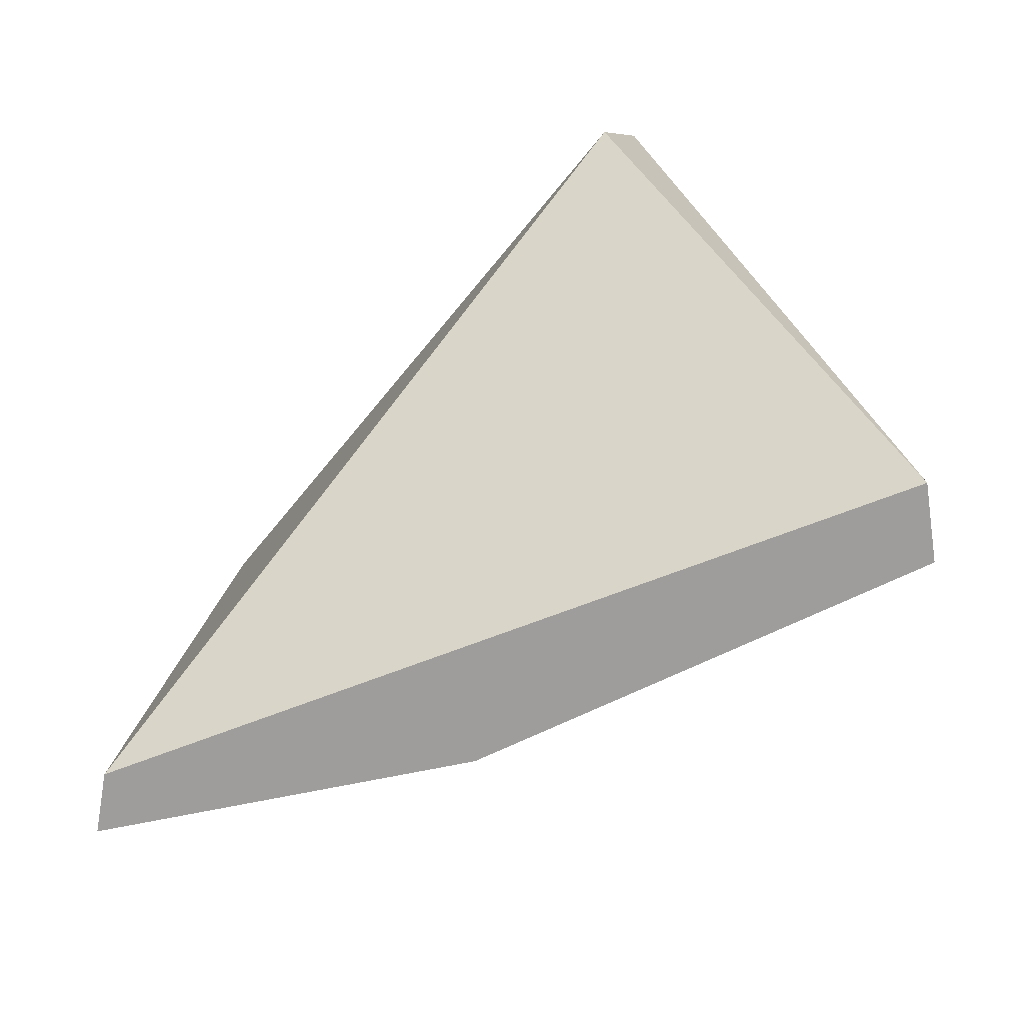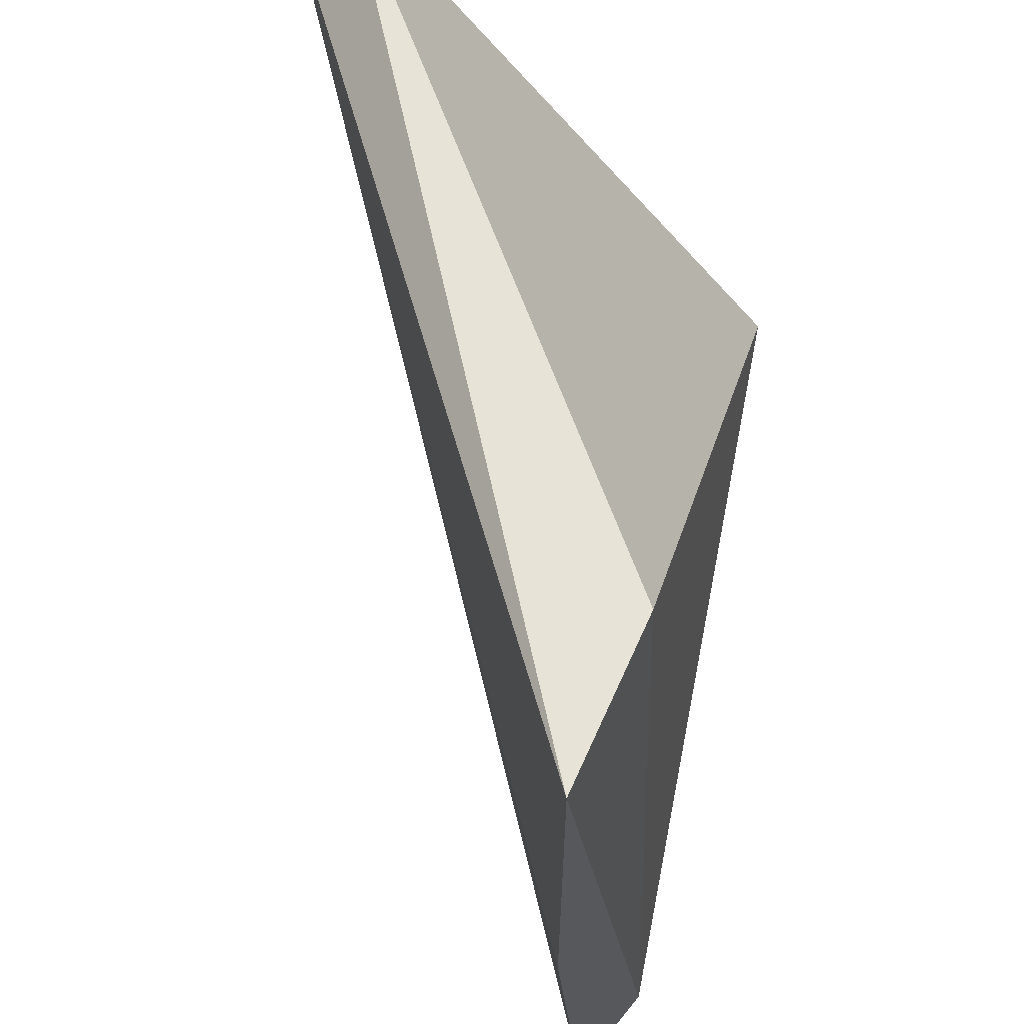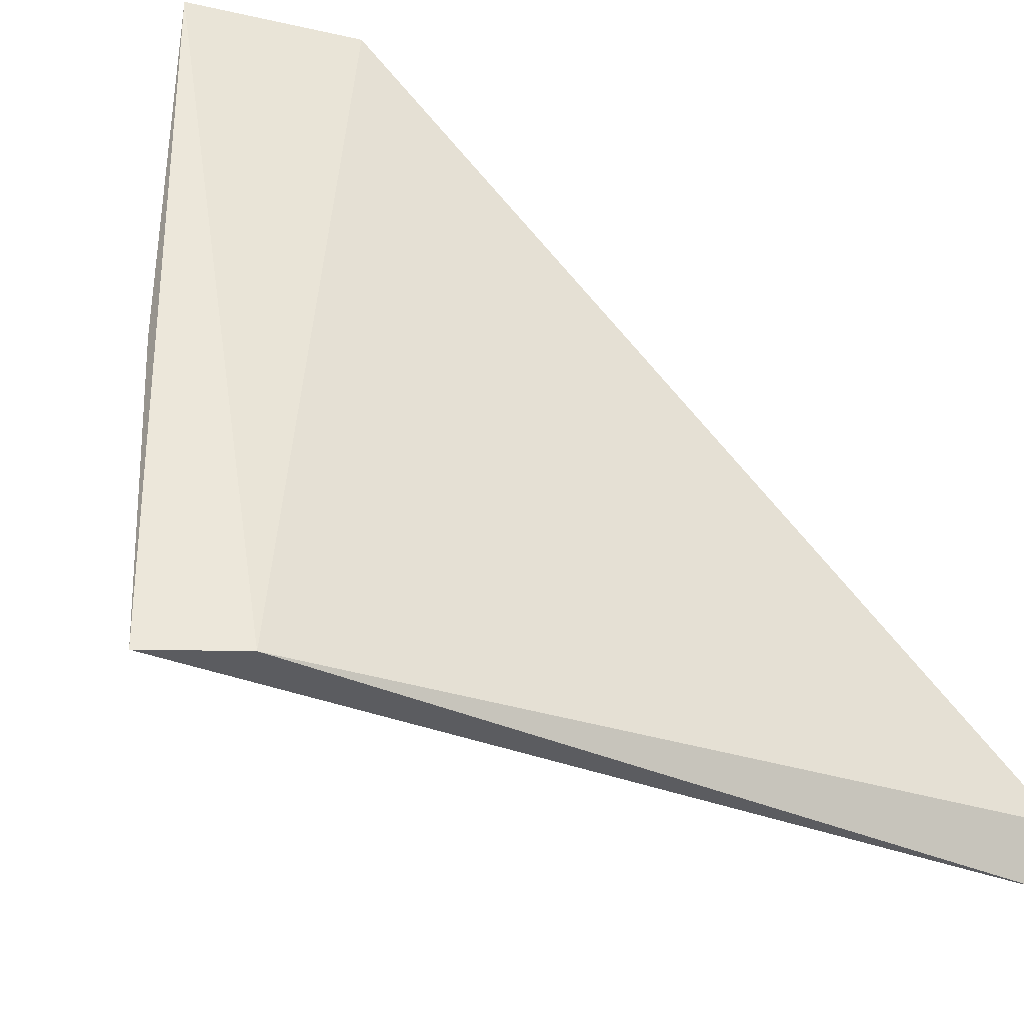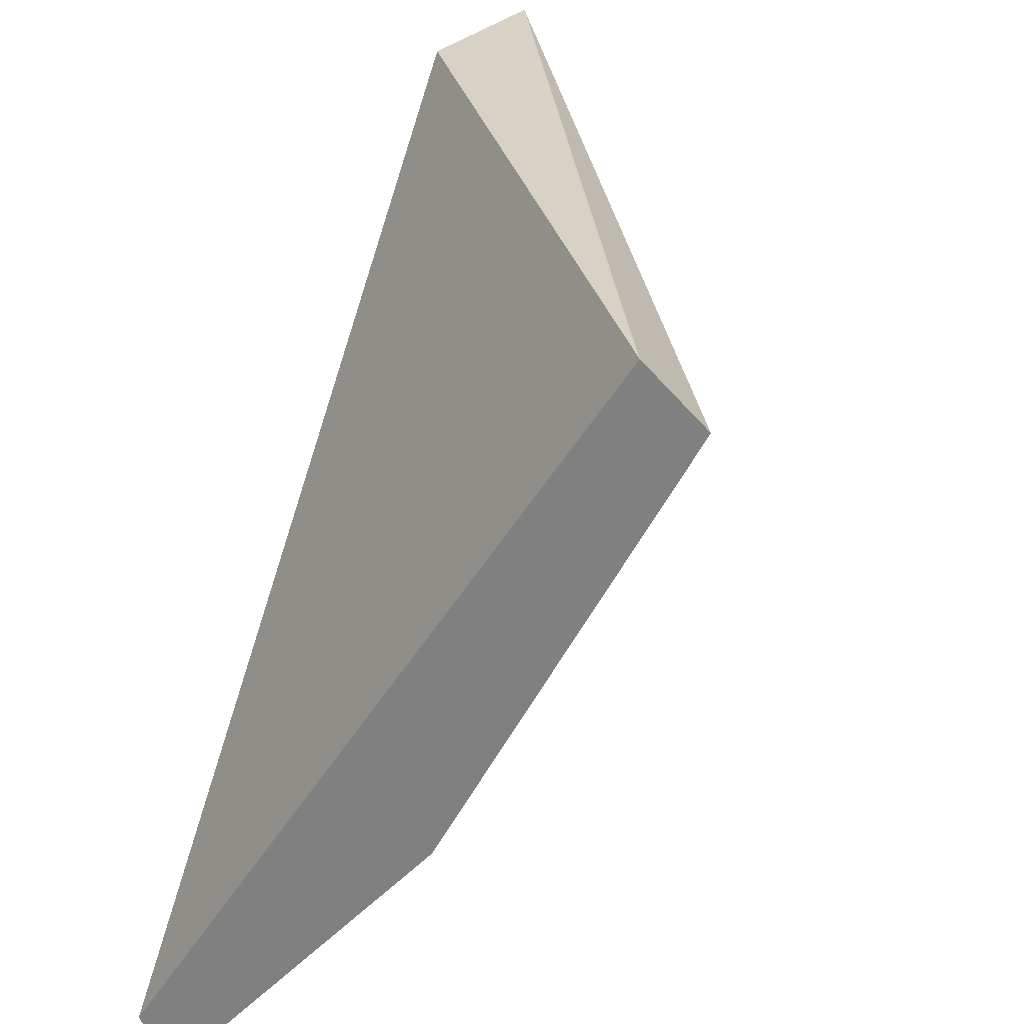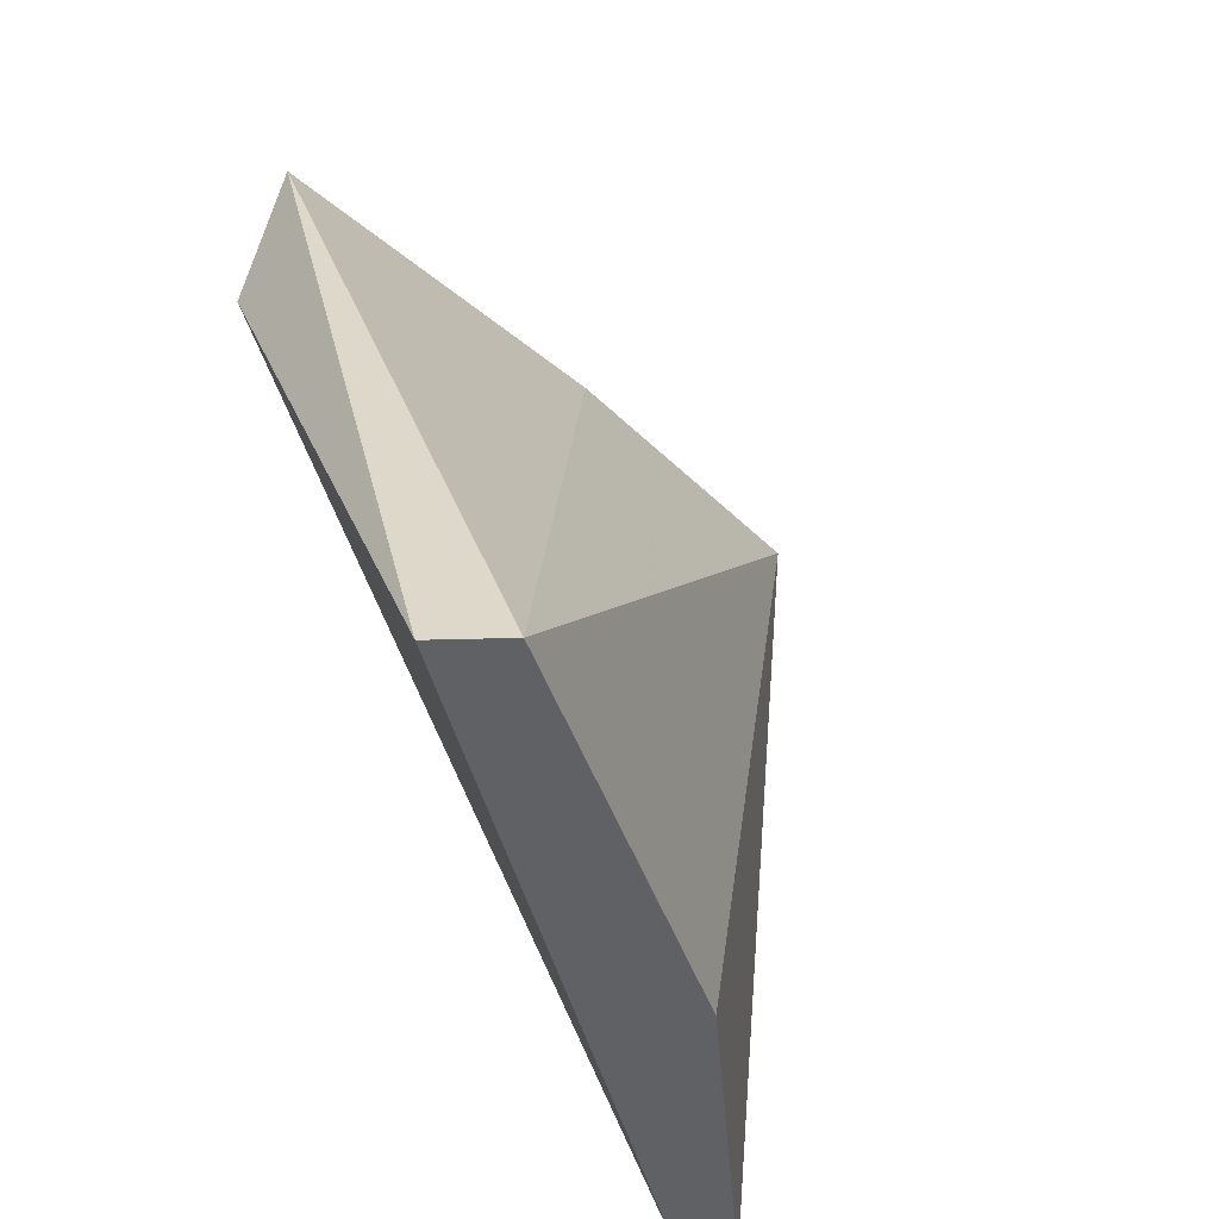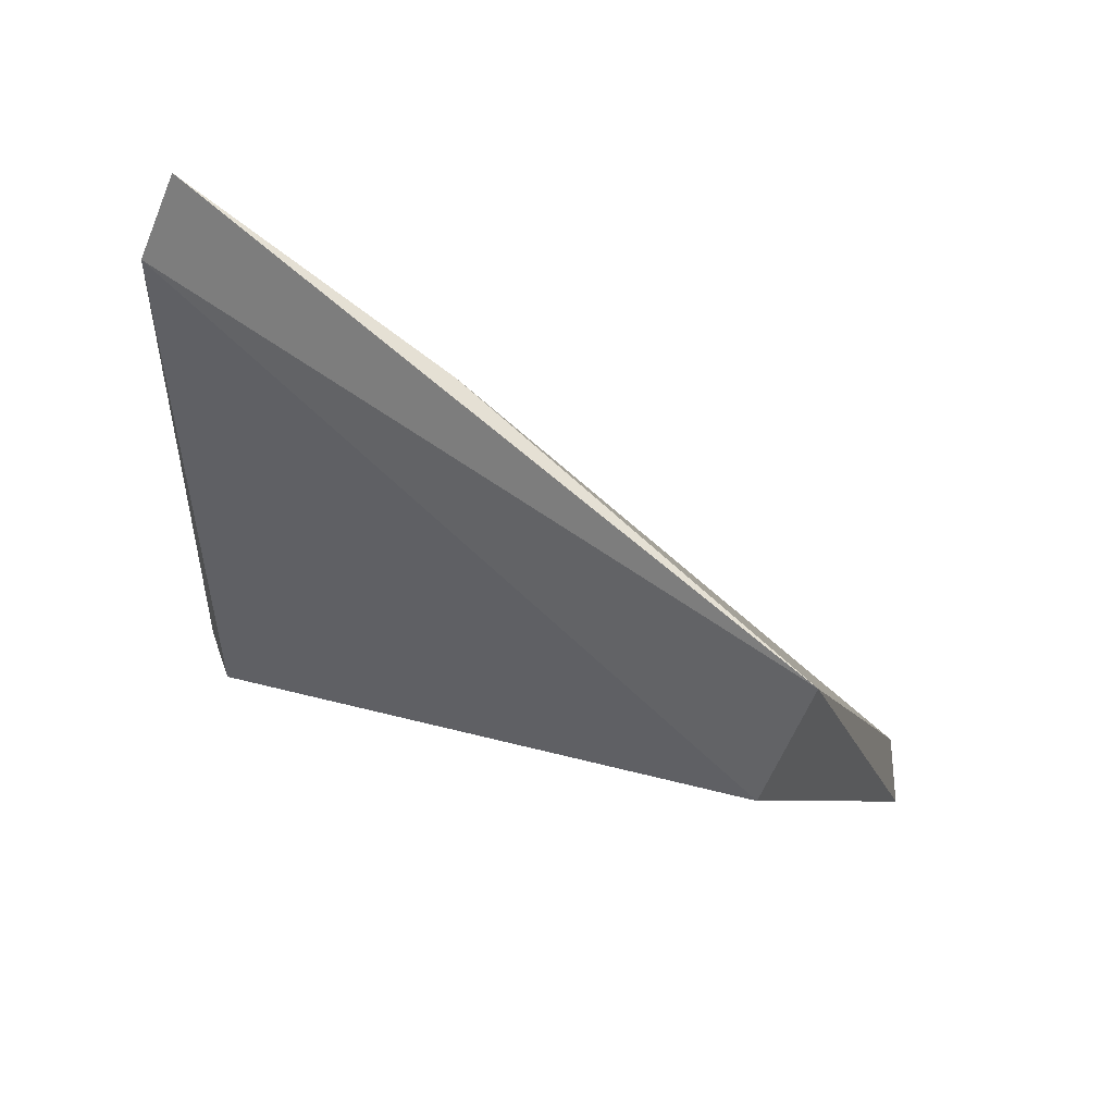
<metadata>
{"format":"obj","ext":"obj","renderer":"f3d","projection":"perspective","resolution":1024,"background":"white","views":[{"elev":-70.4,"azim":-36.4,"up":"+Y"},{"elev":61.8,"azim":-174.7,"up":"+Z"},{"elev":-35.1,"azim":-125.0,"up":"+Z"},{"elev":27.4,"azim":12.3,"up":"+Z"},{"elev":-46.0,"azim":46.8,"up":"+Y"},{"elev":65.6,"azim":-46.2,"up":"+Y"}]}
</metadata>
<code>
v -0.02625 0.07501 0.002351
v -0.0243 0.0875 0.00157
v -0.02586 0.07501 0.00157
v -0.02508 0.08632 0.00157
v -0.02001 0.07501 0.01211
v -0.01923 0.07501 0.01133
v -0.02469 0.08515 0.01211
v -0.02235 0.07501 0.005473
v -0.02391 0.0875 0.01211
v -0.02391 0.0875 0.006254
f 1 7 4
f 7 9 4
f 9 2 4
f 2 3 4
f 2 6 8
f 3 2 8
f 6 3 8
f 3 5 1
f 9 7 5
f 3 6 5
f 6 9 5
f 10 6 2
f 9 10 2
f 10 9 6
f 3 1 4
f 5 7 1

</code>
